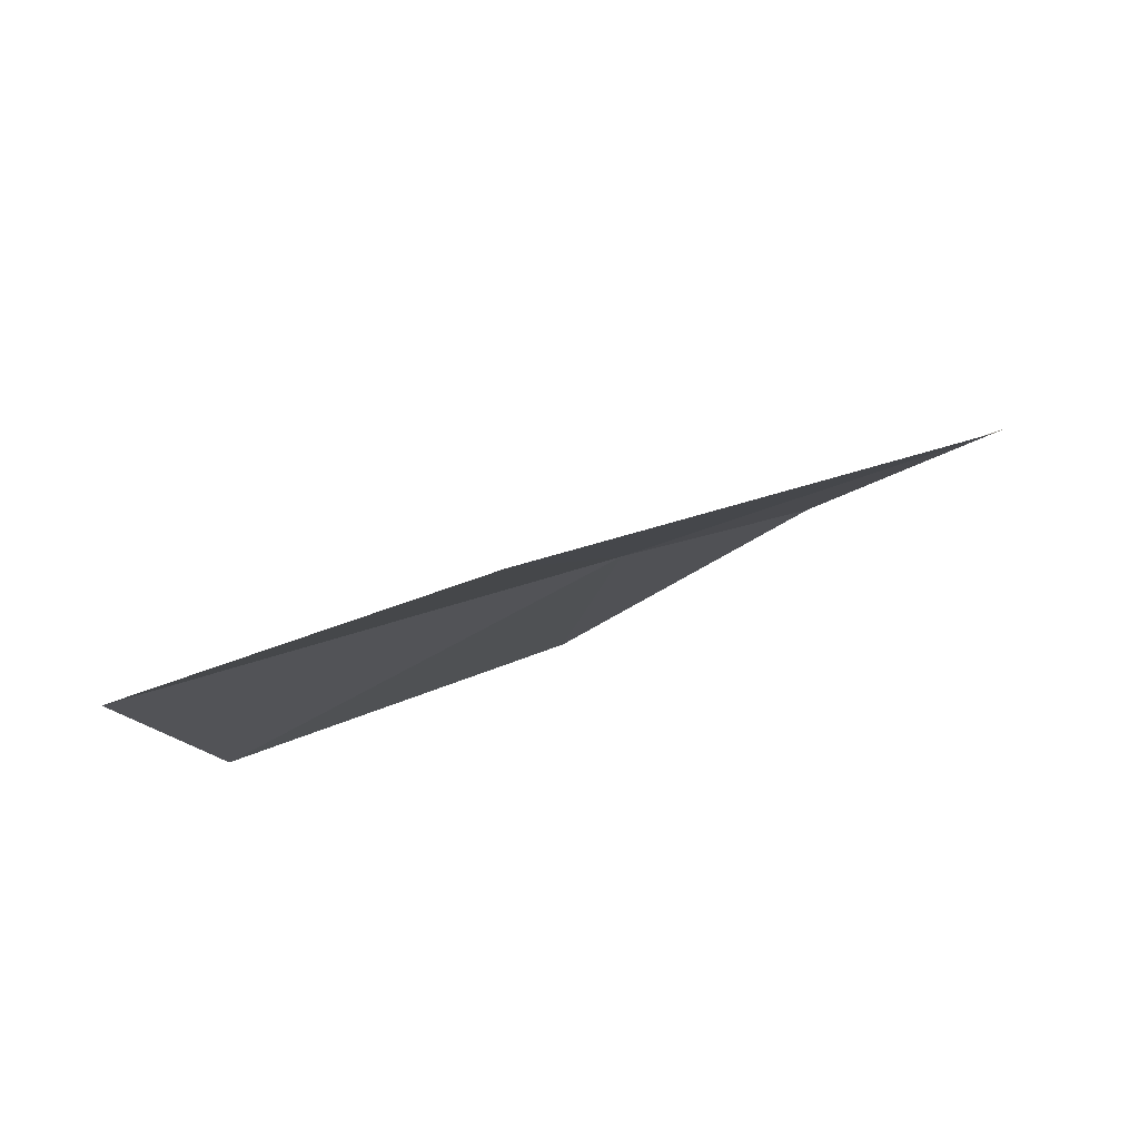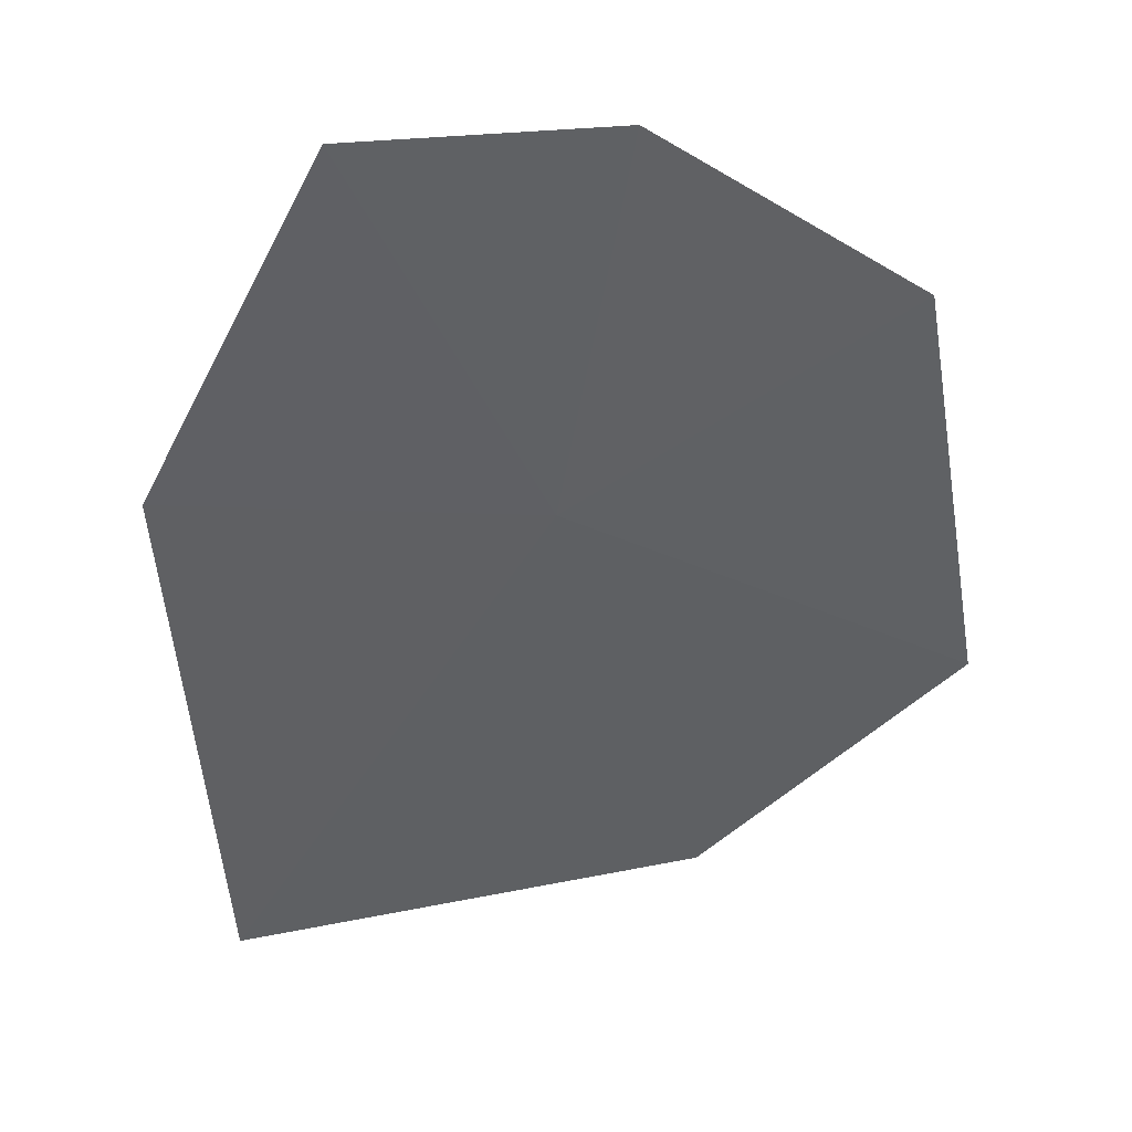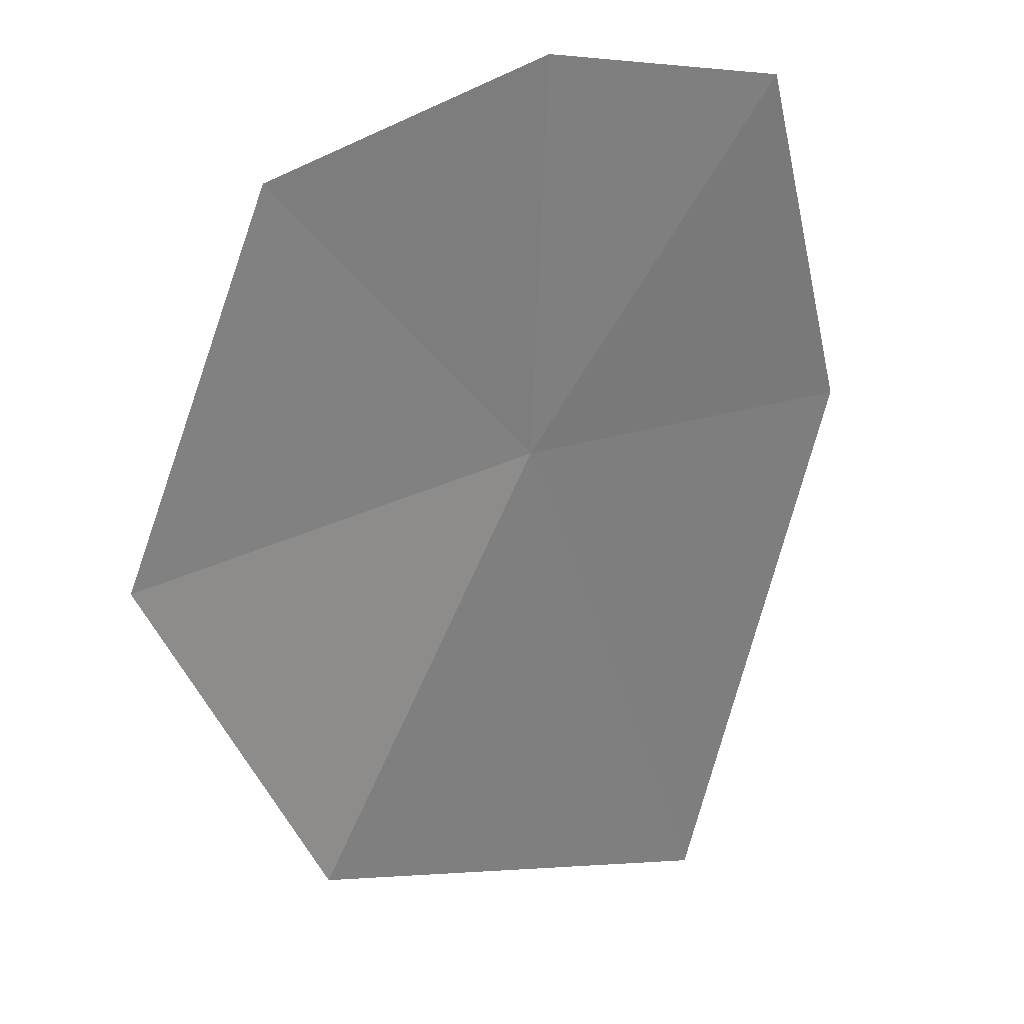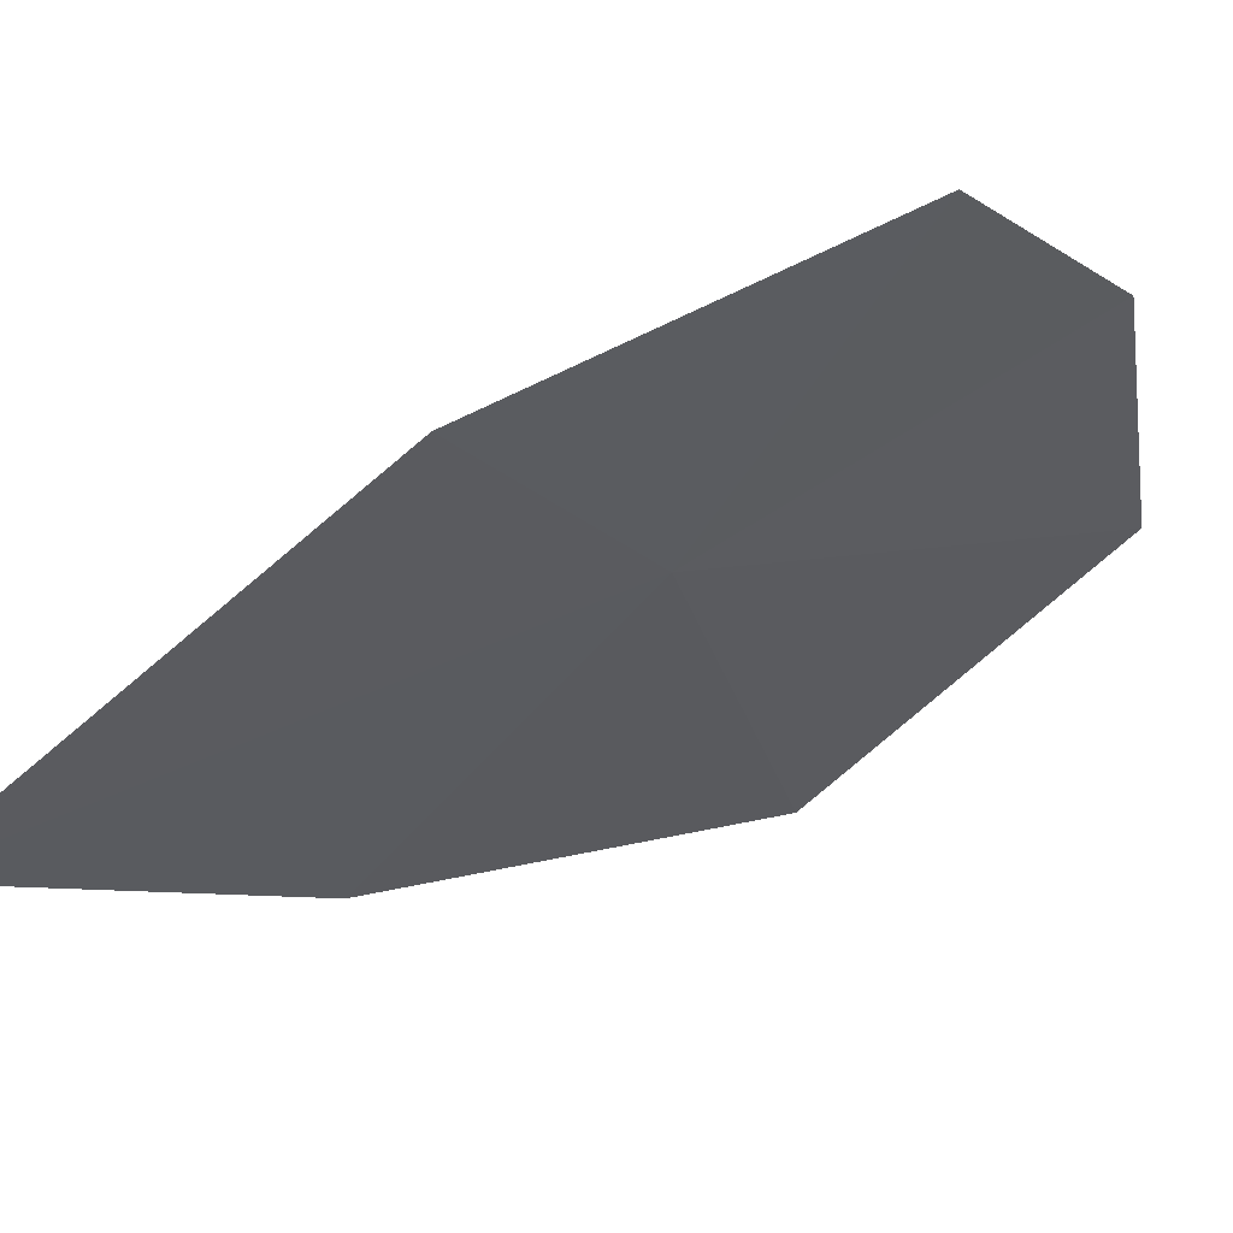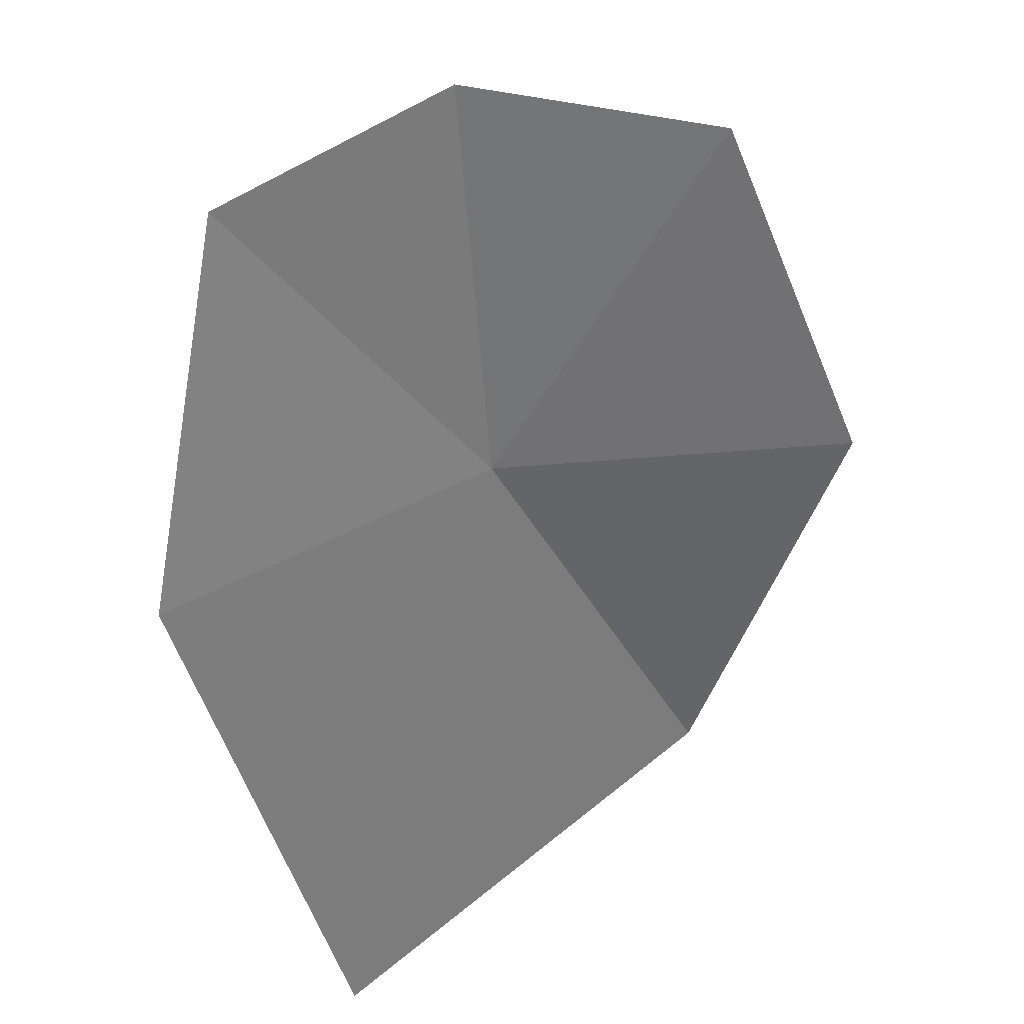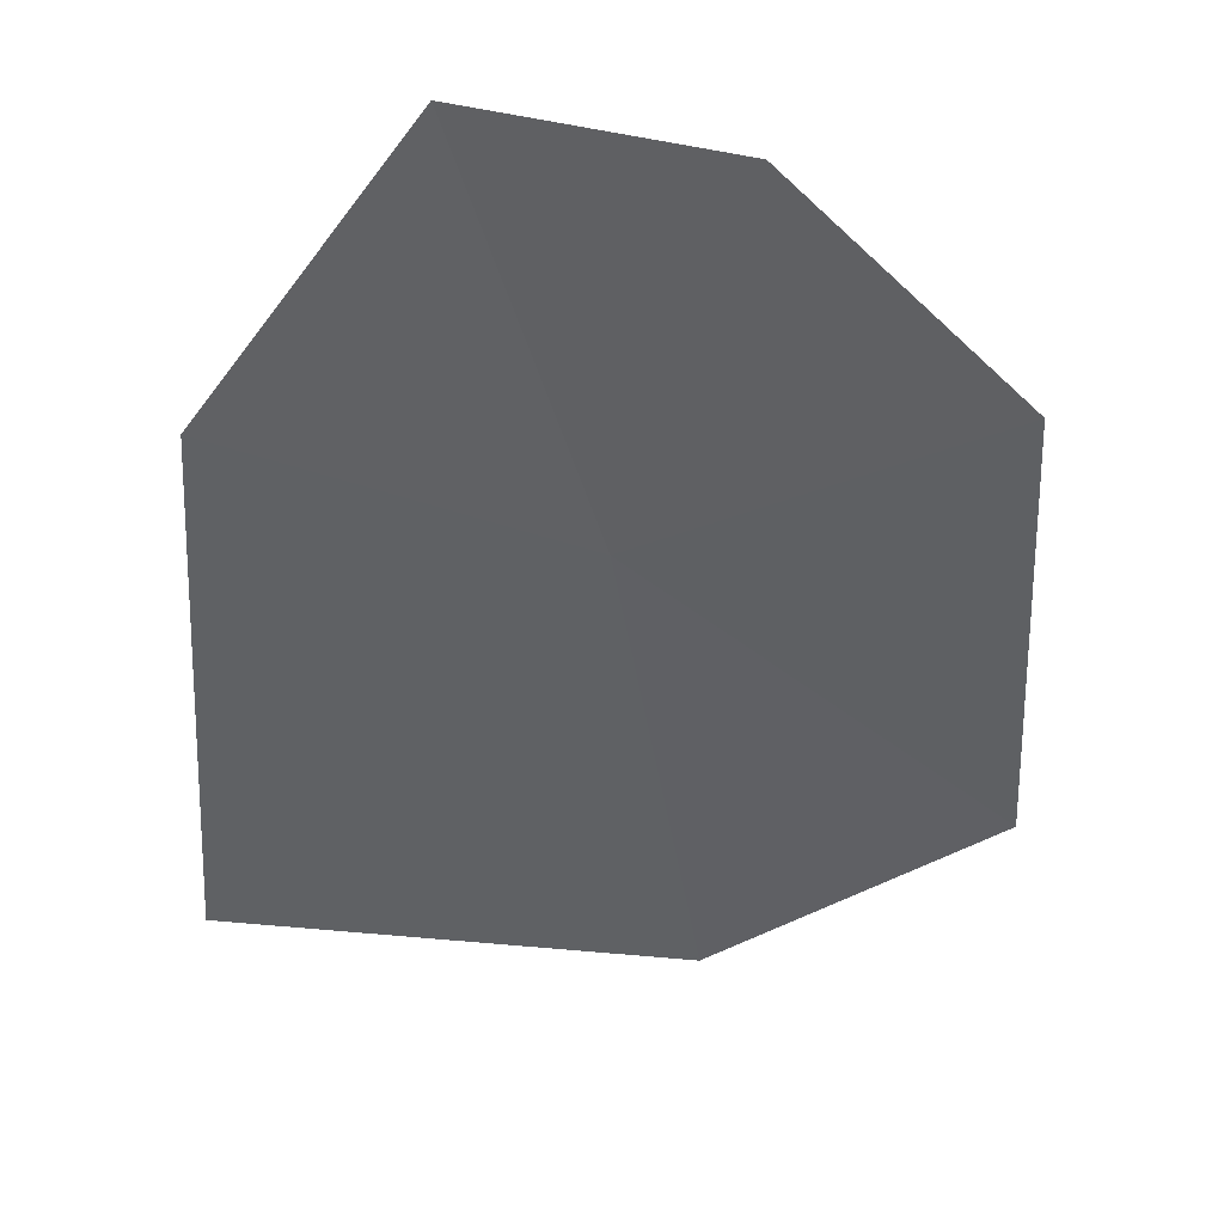
<metadata>
{"format":"obj","ext":"obj","renderer":"f3d","projection":"perspective","resolution":1024,"background":"white","views":[{"elev":-21.2,"azim":44.9,"up":"+Z"},{"elev":69.6,"azim":173.4,"up":"+Y"},{"elev":2.1,"azim":-30.7,"up":"+Y"},{"elev":-11.7,"azim":127.7,"up":"+Z"},{"elev":64.0,"azim":144.8,"up":"+Y"},{"elev":69.1,"azim":-171.2,"up":"+Y"}]}
</metadata>
<code>
v -0.1071 1.26 1.049
v -0.2176 1.219 1.007
v -0.2023 1.333 1.067
v 0 1.279 1.057
v -0.05894 1.369 1.105
v -0.1332 1.369 1.102
v 0 1.116 0.9763
v -0.1428 1.124 0.9842
f 1 3 2
f 1 4 5
f 1 6 3
f 1 5 6
f 1 7 4
f 1 8 7
f 1 2 8

</code>
